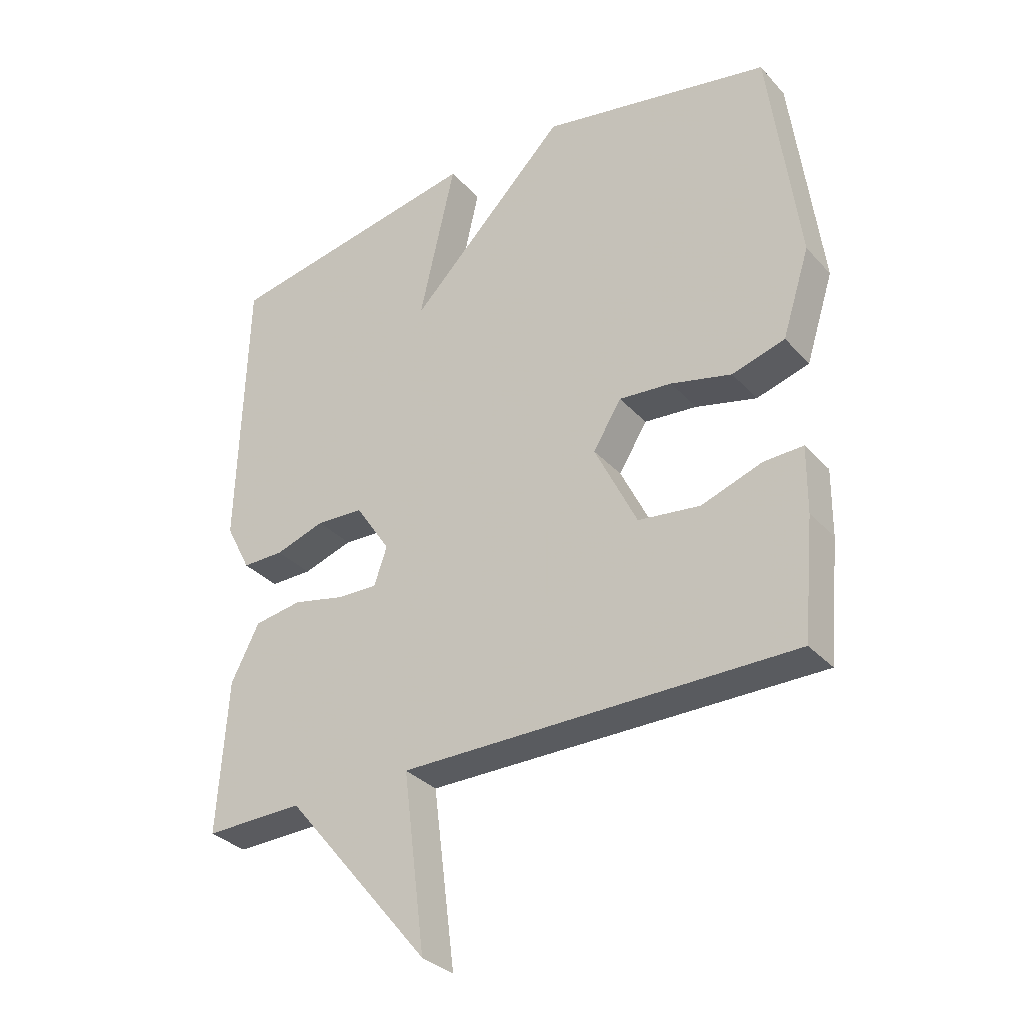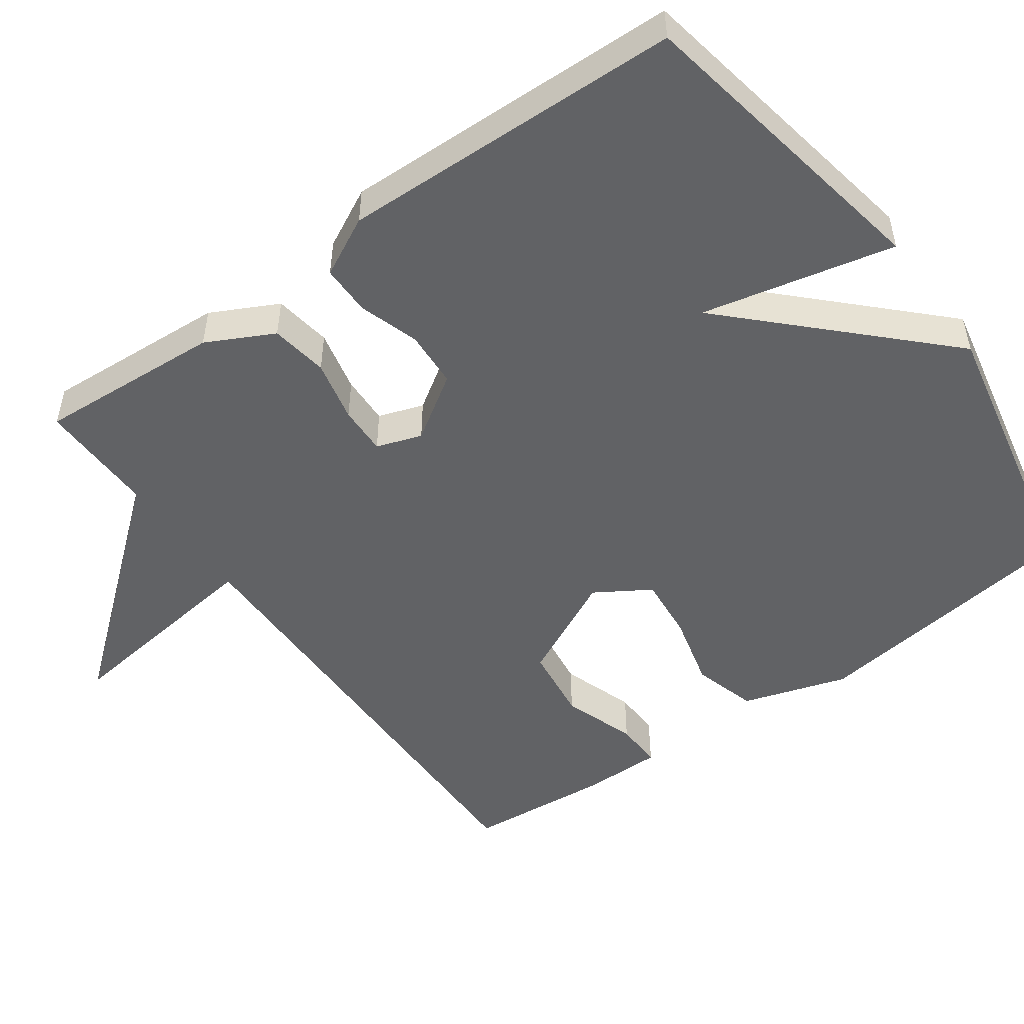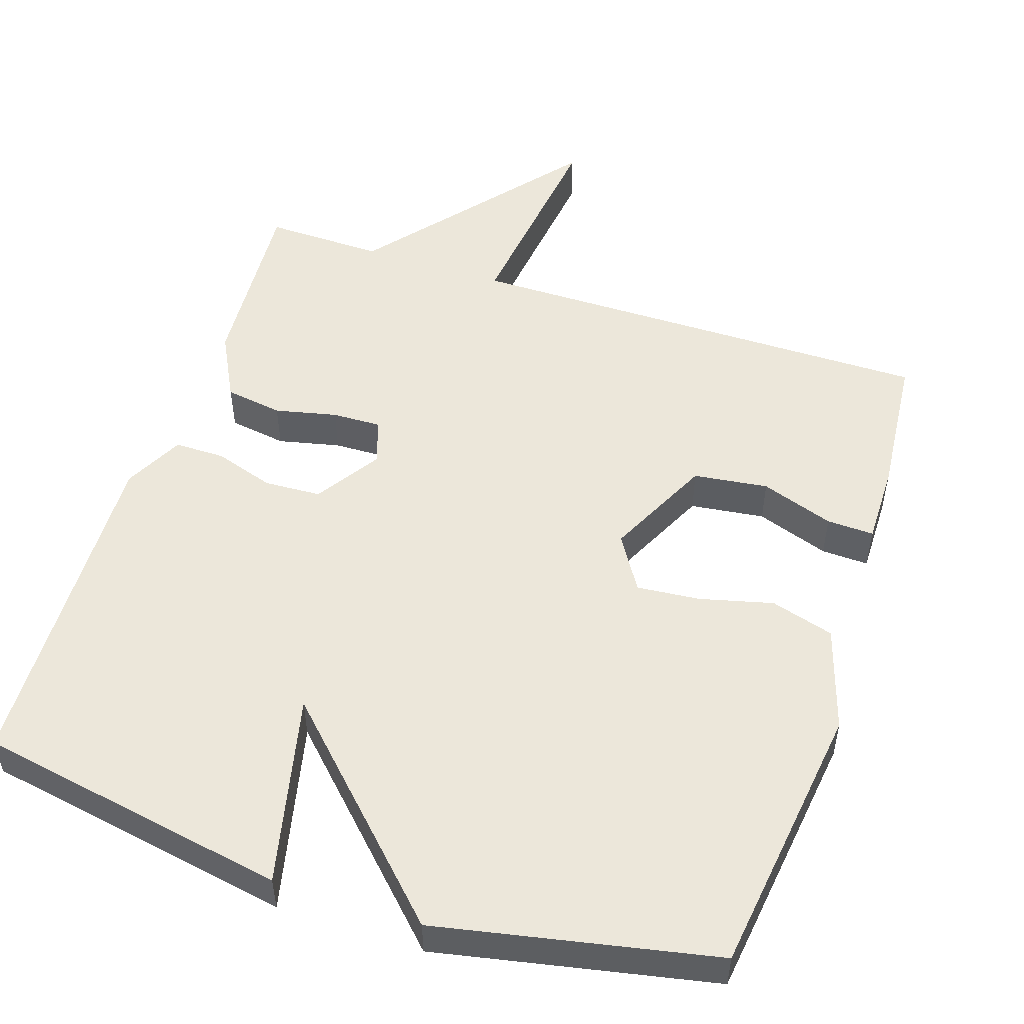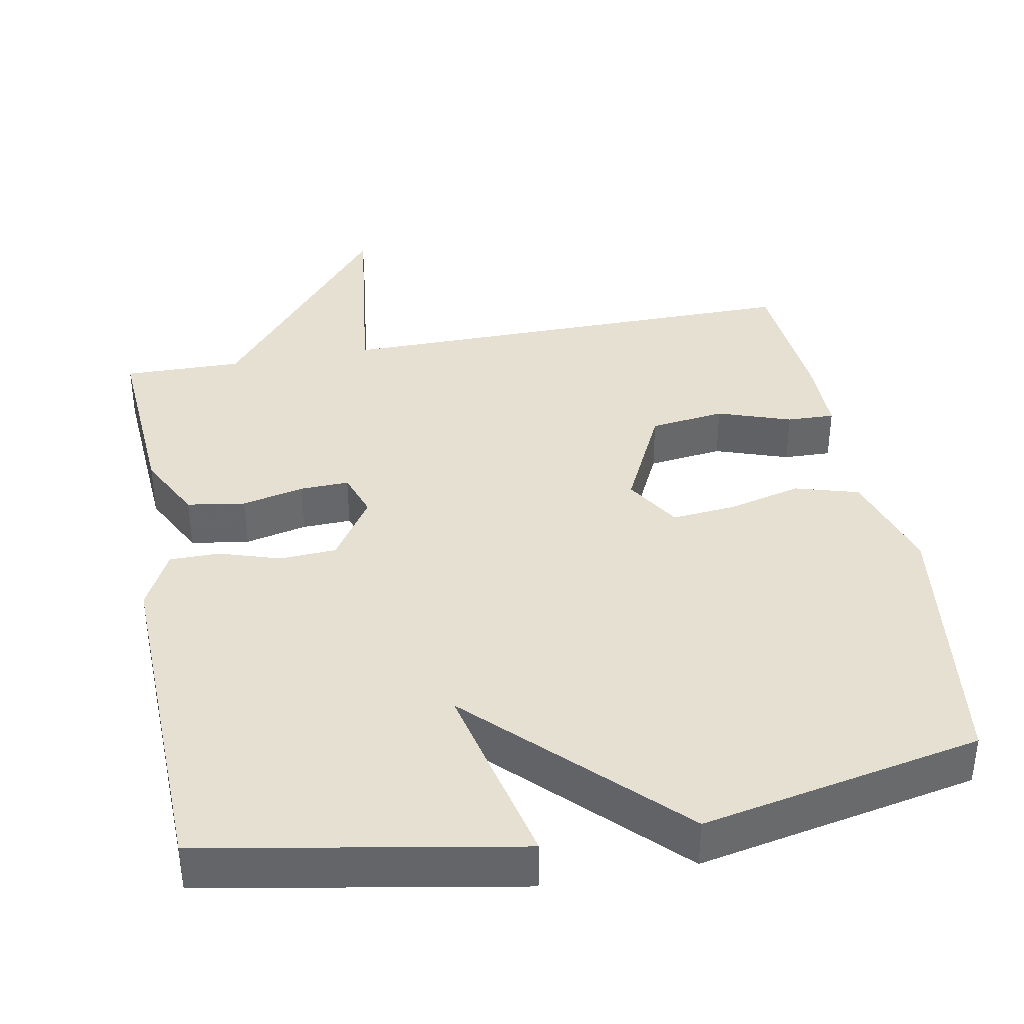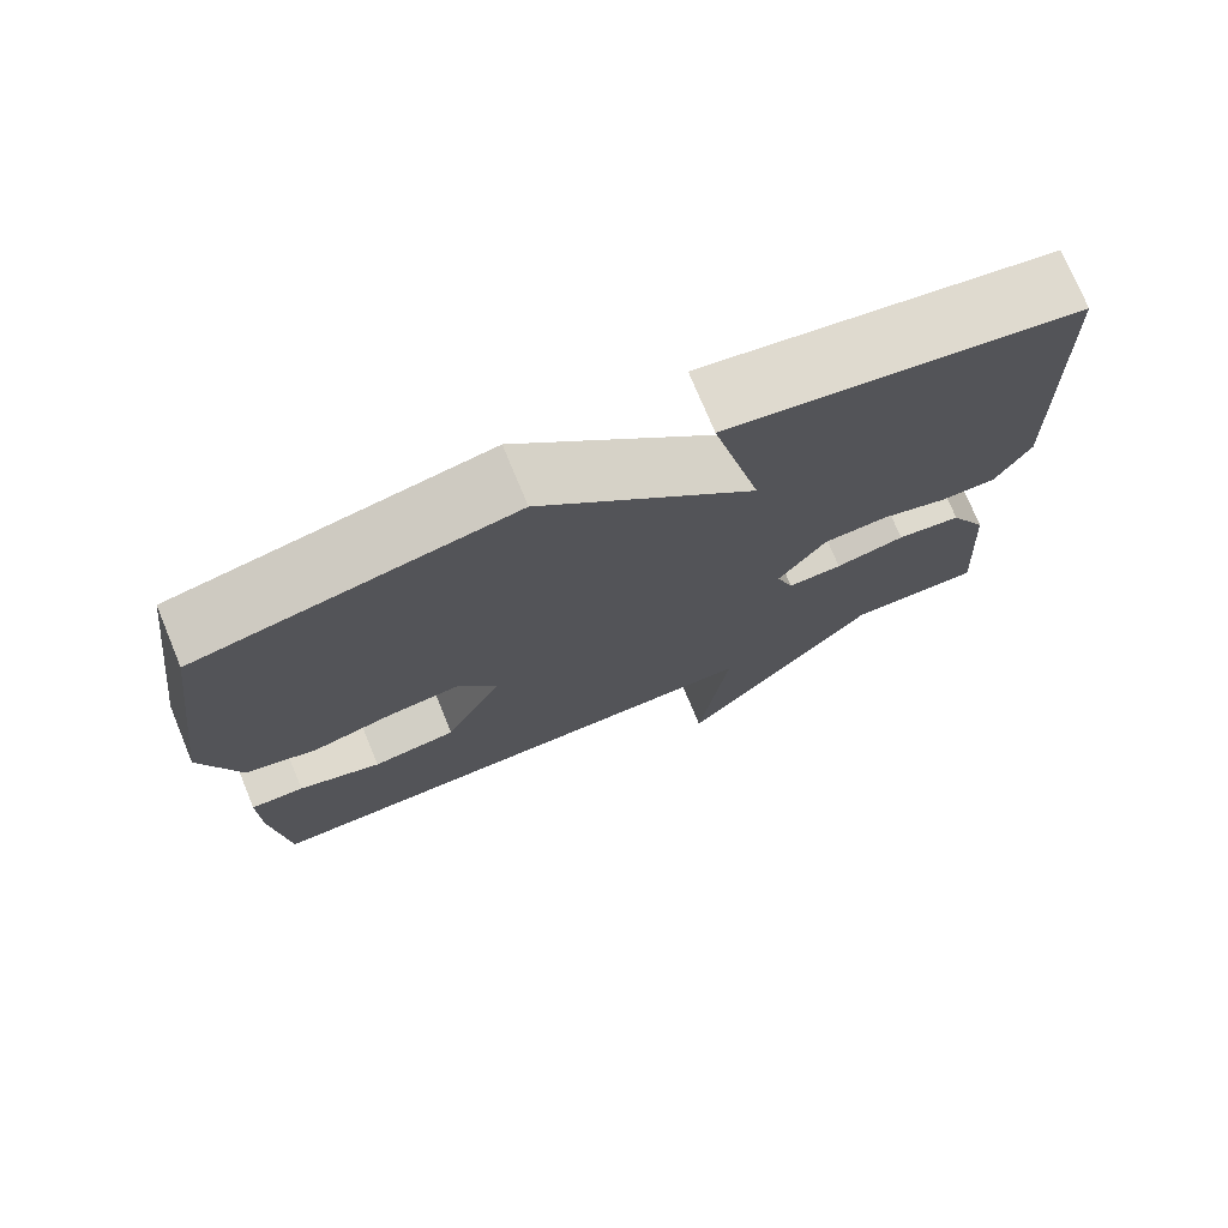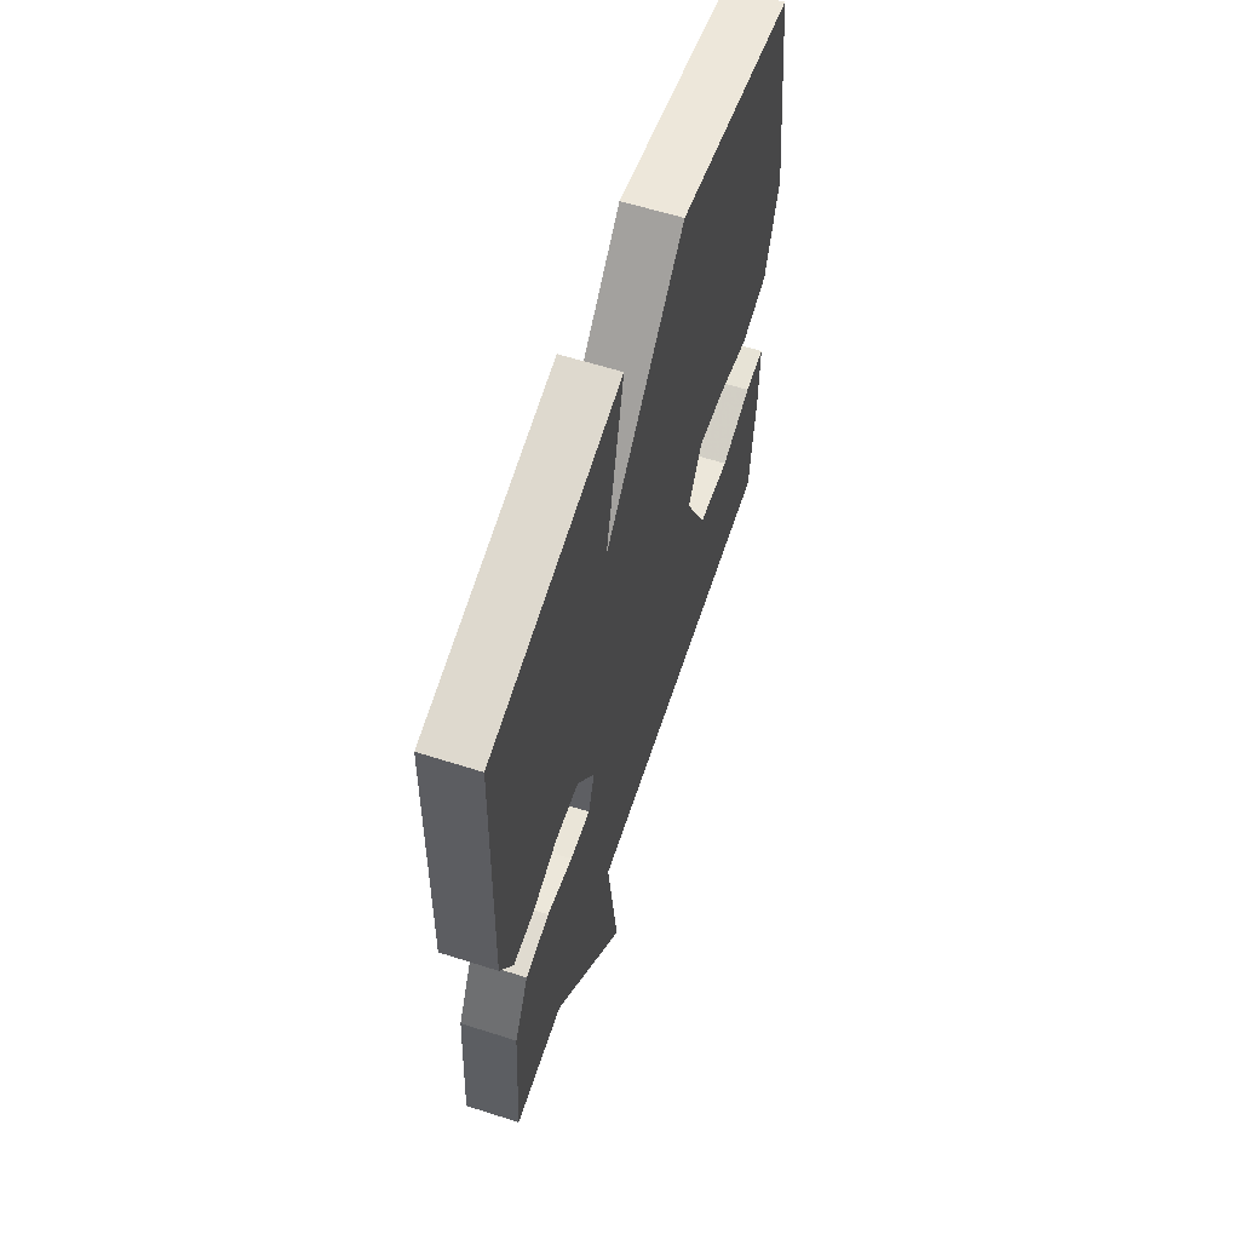
<metadata>
{"format":"obj","ext":"obj","renderer":"f3d","projection":"perspective","resolution":1024,"background":"white","views":[{"elev":-32.6,"azim":34.8,"up":"+Z"},{"elev":-50.6,"azim":-54.3,"up":"+Y"},{"elev":52.0,"azim":18.2,"up":"+Y"},{"elev":38.5,"azim":-10.6,"up":"+Y"},{"elev":75.0,"azim":157.5,"up":"+Z"},{"elev":60.7,"azim":-71.9,"up":"+Z"}]}
</metadata>
<code>
v 0.5 0.07 -0.5
v -0.14 0.07 -0.497
v -0.104 0.07 -0.783
v -0.34 0.07 -0.497
v -0.5 0.07 -0.5
v -0.484 0.07 -0.251
v -0.438 0.07 -0.161
v -0.36 0.07 -0.149
v -0.276 0.07 -0.168
v -0.21 0.07 -0.17
v -0.189 0.07 -0.109
v -0.246 0.07 -0.022
v -0.323 0.07 -0.018
v -0.404 0.07 -0.044
v -0.472 0.07 -0.044
v -0.513 0.07 0.036
v -0.5 0.07 0.5
v -0.077 0.07 0.576
v -0.136 0.07 0.316
v 0.123 0.07 0.576
v 0.5 0.07 0.5
v 0.548 0.07 0.127
v 0.503 0.07 -0.014
v 0.417 0.07 -0.039
v 0.318 0.07 -0.014
v 0.232 0.07 -0.006
v 0.186 0.07 -0.08
v 0.255 0.07 -0.222
v 0.356 0.07 -0.235
v 0.455 0.07 -0.201
v 0.519 0.07 -0.199
v 0.518 0.07 -0.307
v 0.5 0 -0.5
v -0.14 0 -0.497
v -0.104 0 -0.783
v -0.34 0 -0.497
v -0.5 0 -0.5
v -0.484 0 -0.251
v -0.438 0 -0.161
v -0.36 0 -0.149
v -0.276 0 -0.168
v -0.21 0 -0.17
v -0.189 0 -0.109
v -0.246 0 -0.022
v -0.323 0 -0.018
v -0.404 0 -0.044
v -0.472 0 -0.044
v -0.513 0 0.036
v -0.5 0 0.5
v -0.077 0 0.576
v -0.136 0 0.316
v 0.123 0 0.576
v 0.5 0 0.5
v 0.548 0 0.127
v 0.503 0 -0.014
v 0.417 0 -0.039
v 0.318 0 -0.014
v 0.232 0 -0.006
v 0.186 0 -0.08
v 0.255 0 -0.222
v 0.356 0 -0.235
v 0.455 0 -0.201
v 0.519 0 -0.199
v 0.518 0 -0.307
f 32 1 2
f 31 32 2
f 30 31 2
f 29 30 2
f 28 29 2
f 27 28 2
f 26 27 2
f 23 24 25
f 22 23 25
f 21 22 25
f 20 21 25
f 19 20 25
f 19 25 26
f 17 18 19
f 16 17 19
f 15 16 19
f 14 15 19
f 13 14 19
f 12 13 19 26
f 11 12 26
f 10 11 26 2
f 7 8 9
f 6 7 9
f 5 6 9
f 4 5 9
f 4 9 10
f 3 4 10
f 2 3 10
f 34 33 64
f 34 64 63
f 34 63 62
f 34 62 61
f 34 61 60
f 34 60 59
f 34 59 58
f 57 56 55
f 57 55 54
f 57 54 53
f 57 53 52
f 57 52 51
f 58 57 51
f 51 50 49
f 51 49 48
f 51 48 47
f 51 47 46
f 51 46 45
f 58 51 45 44
f 58 44 43
f 34 58 43 42
f 41 40 39
f 41 39 38
f 41 38 37
f 41 37 36
f 42 41 36
f 42 36 35
f 42 35 34
f 1 33 34 2
f 2 34 35 3
f 3 35 36 4
f 4 36 37 5
f 5 37 38 6
f 6 38 39 7
f 7 39 40 8
f 8 40 41 9
f 9 41 42 10
f 10 42 43 11
f 11 43 44 12
f 12 44 45 13
f 13 45 46 14
f 14 46 47 15
f 15 47 48 16
f 16 48 49 17
f 17 49 50 18
f 18 50 51 19
f 19 51 52 20
f 20 52 53 21
f 21 53 54 22
f 22 54 55 23
f 23 55 56 24
f 24 56 57 25
f 25 57 58 26
f 26 58 59 27
f 27 59 60 28
f 28 60 61 29
f 29 61 62 30
f 30 62 63 31
f 31 63 64 32
f 32 64 33 1

</code>
